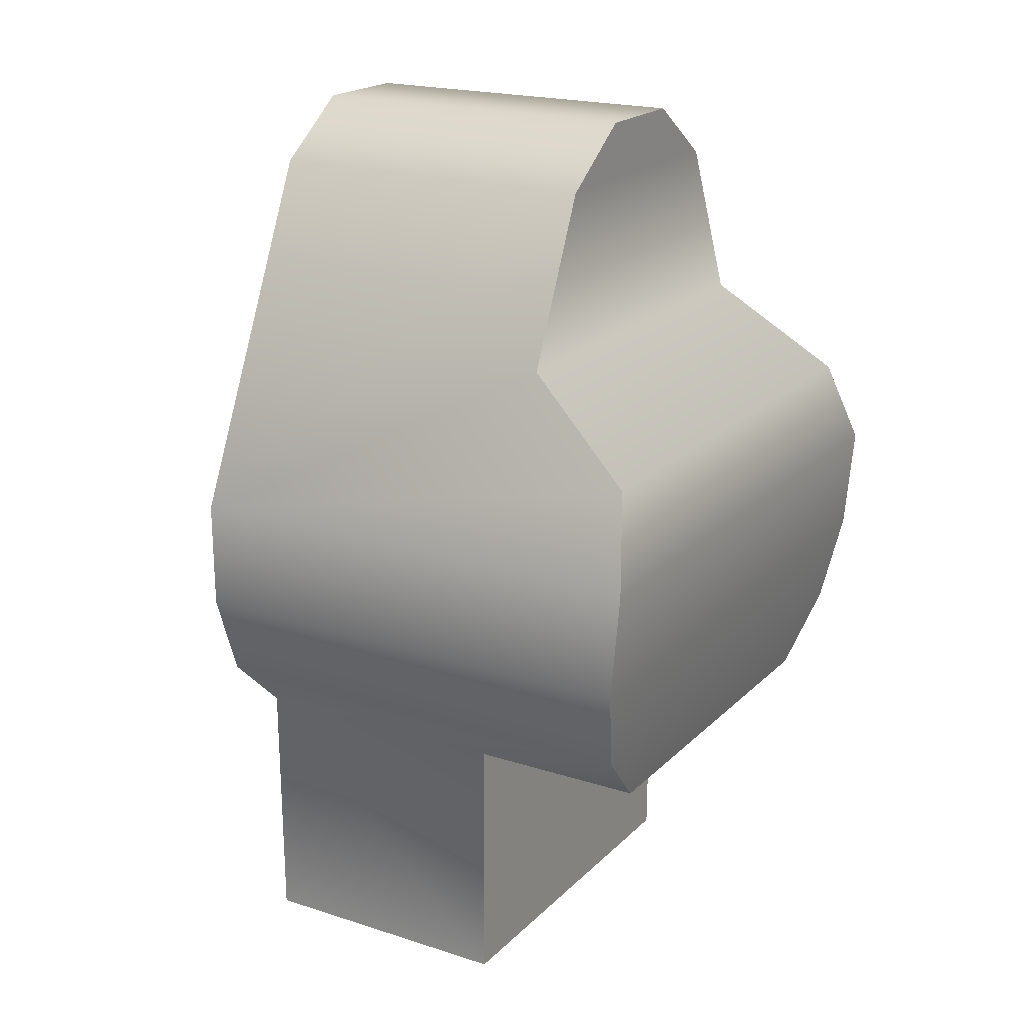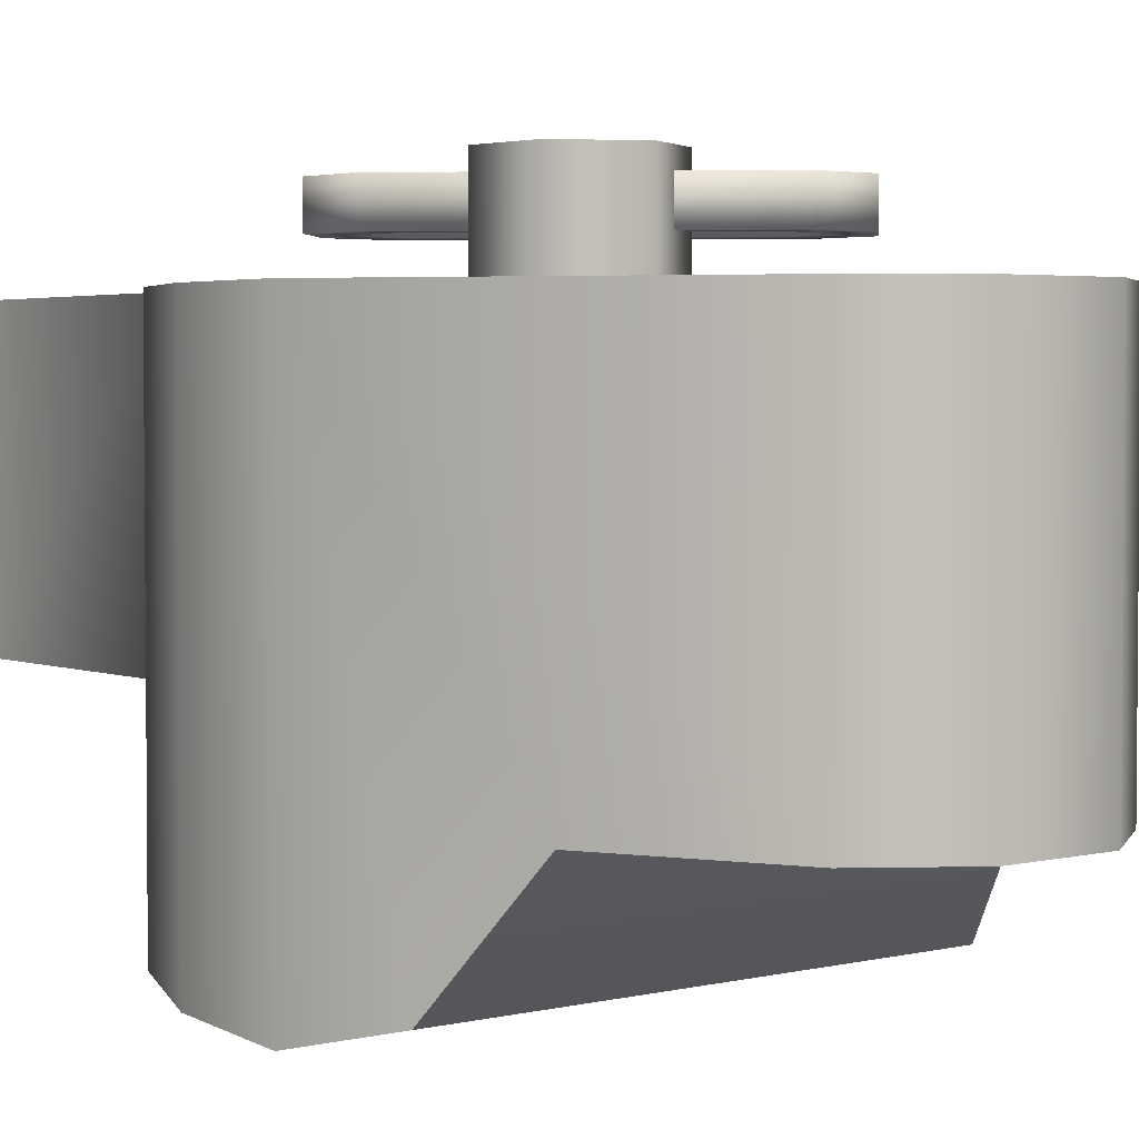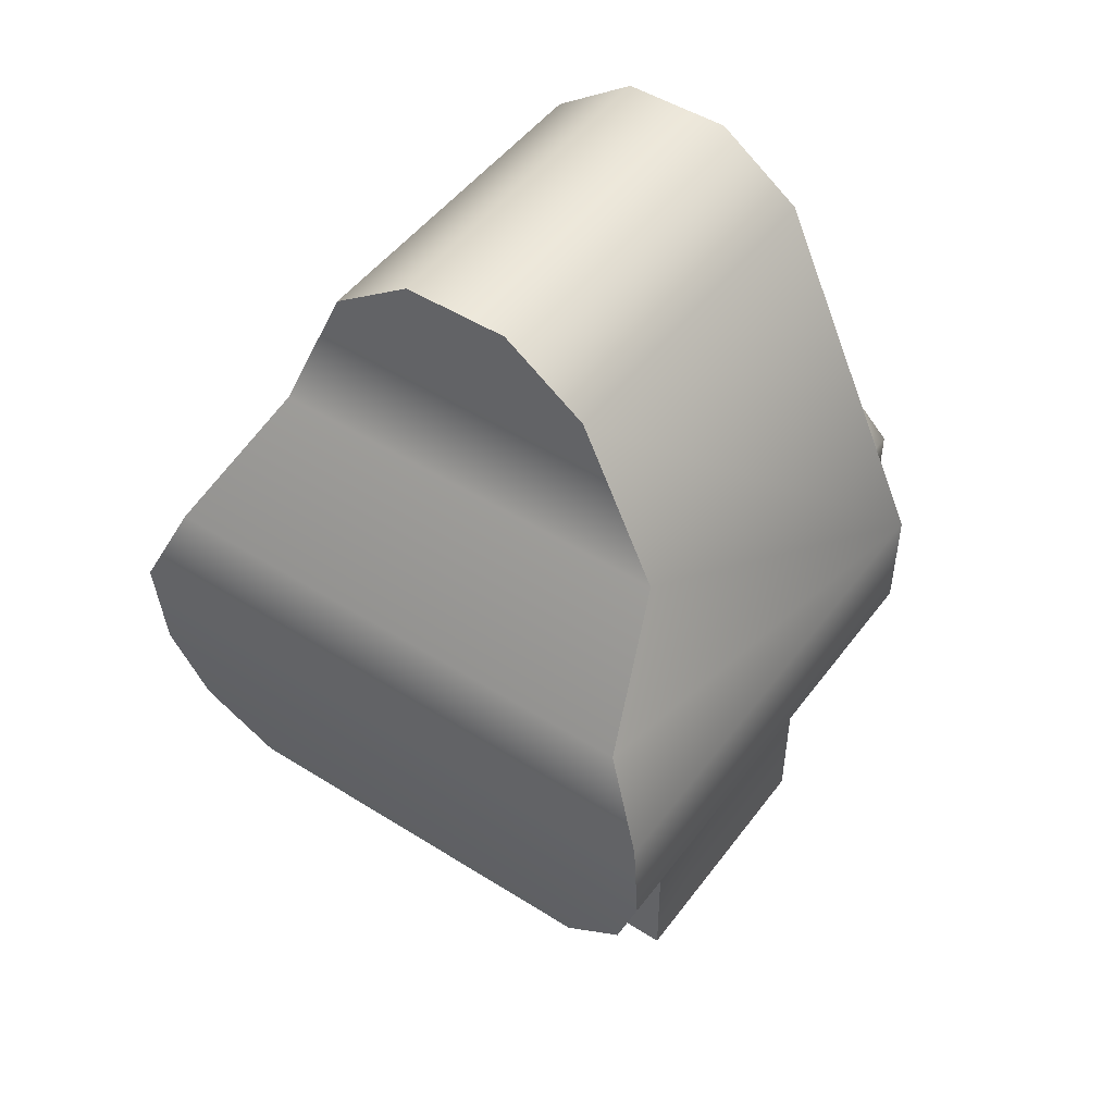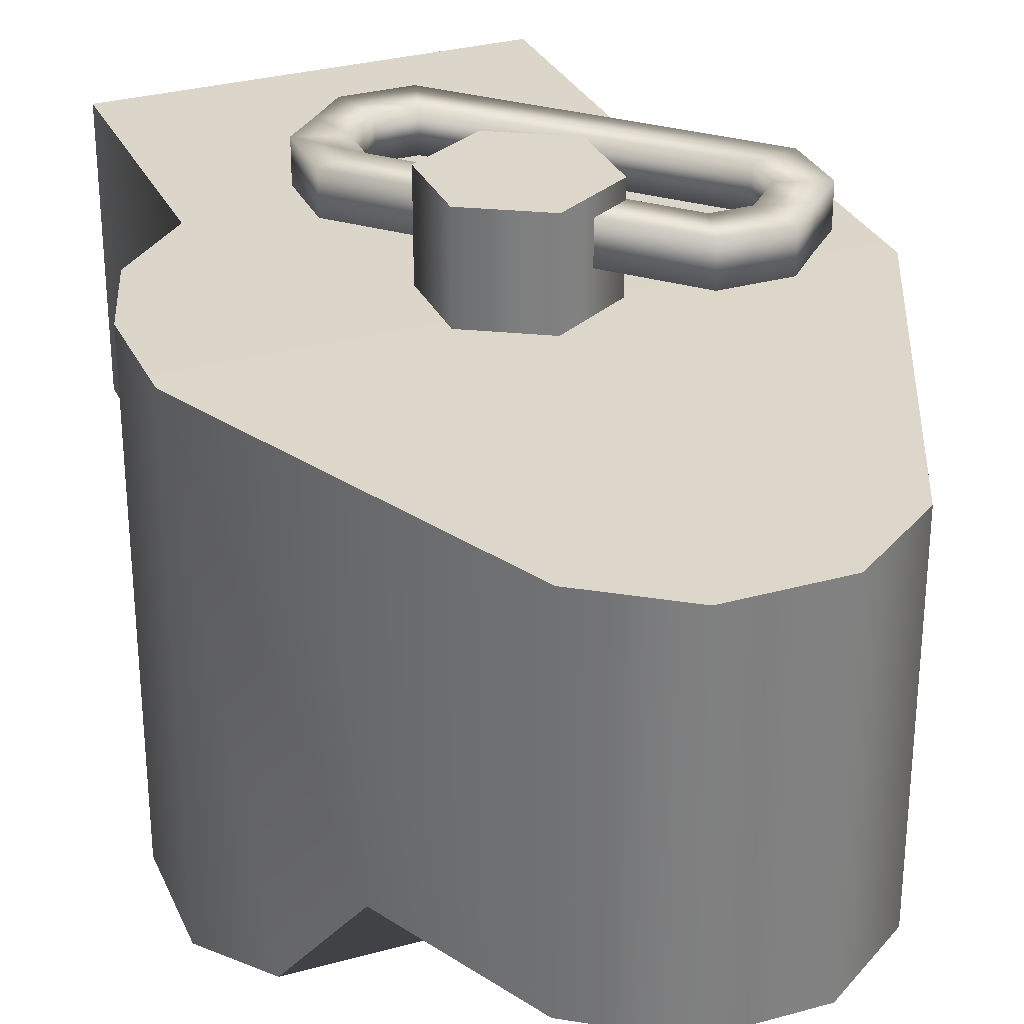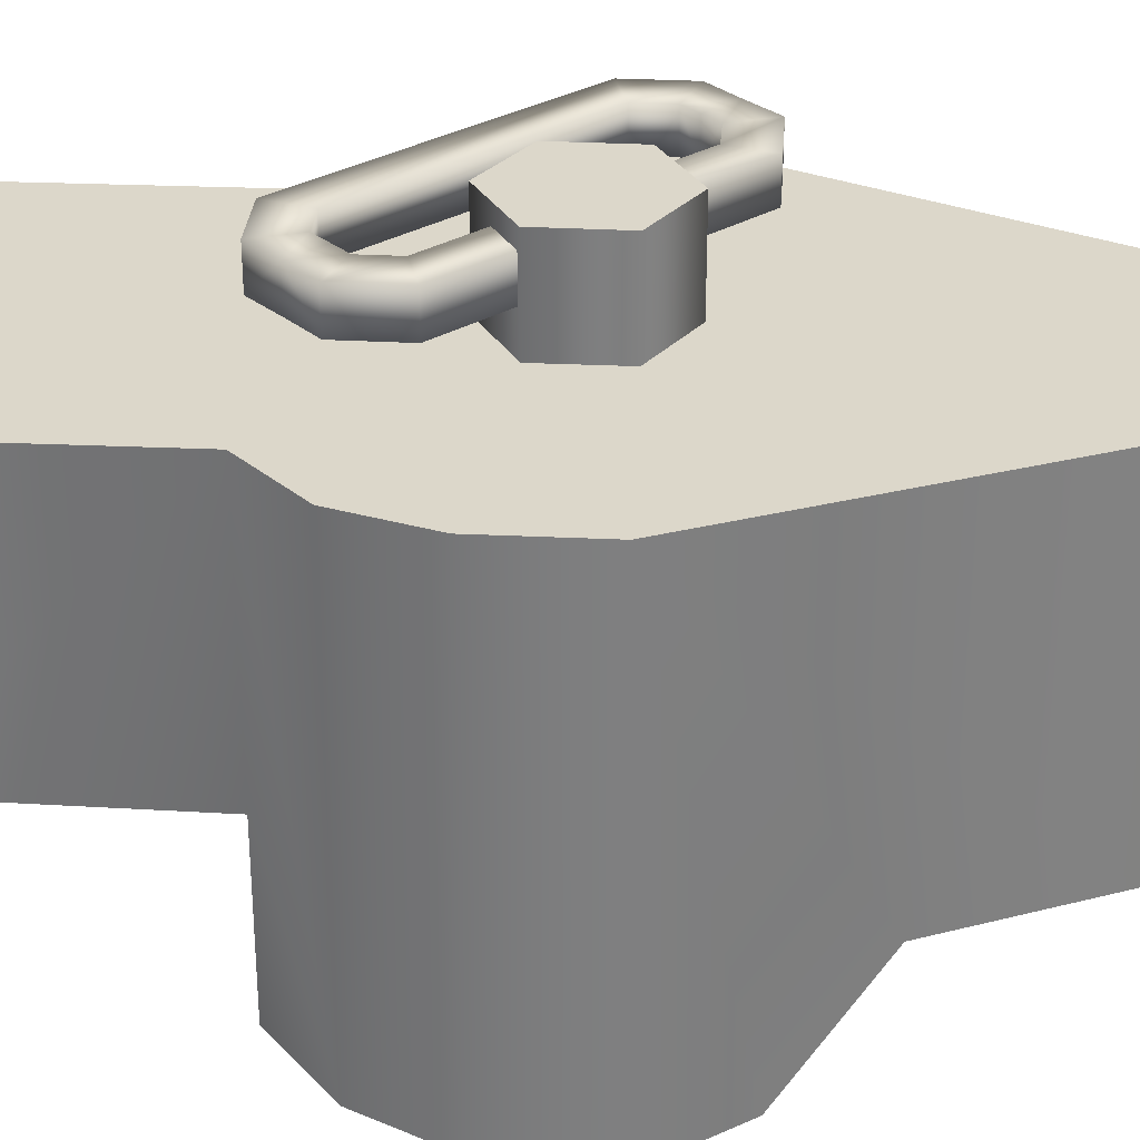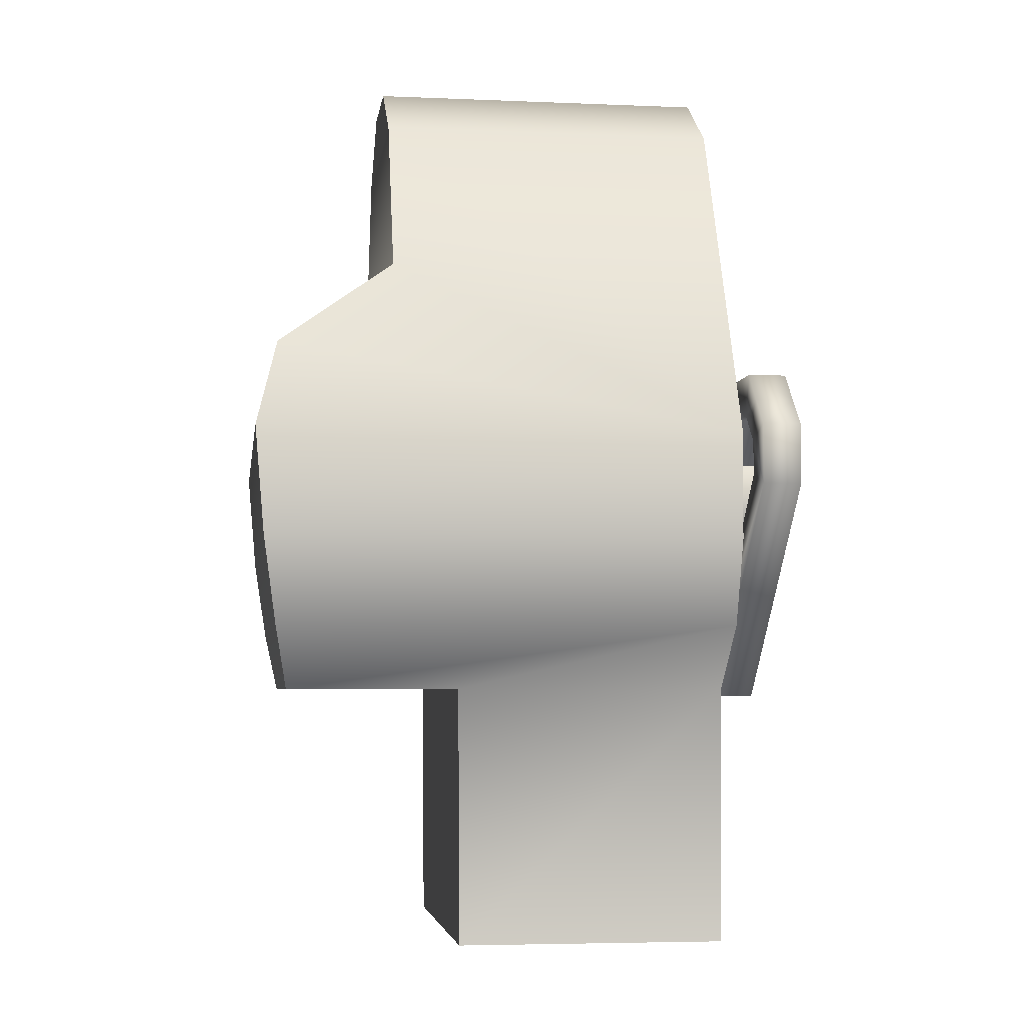
<metadata>
{"format":"obj","ext":"obj","renderer":"f3d","projection":"perspective","resolution":1024,"background":"white","views":[{"elev":19.9,"azim":-59.2,"up":"+Z"},{"elev":3.3,"azim":-39.6,"up":"+Y"},{"elev":48.8,"azim":35.1,"up":"+Z"},{"elev":30.4,"azim":-22.0,"up":"+Y"},{"elev":30.7,"azim":-85.6,"up":"+Y"},{"elev":-4.8,"azim":82.3,"up":"+Z"}]}
</metadata>
<code>
g stock_mp5_hk_pistol_end_cap_LOD1
v -0.02315 0.01549 0.02761
v -0.01661 -0.01189 0.04173
v -0.01989 -0.02125 0.03467
v -0.02315 -0.02296 0.02761
v -0.02315 0.01545 0.01915
v -0.02315 -0.02224 0.01915
v -0.01071 -0.01189 0.05458
v -0.01071 0.01535 0.05458
v -0.004316 -0.01189 0.05912
v -0.004316 0.01535 0.05912
v -0.02082 -0.02124 0.01235
v -0.02082 0.01538 0.01235
v -0.01559 0.01531 0.007289
v -0.01559 -0.00639 0.007289
v -0.01559 -0.02024 0.007289
v 0.02269 0.01549 0.02761
v 0.01621 -0.01189 0.04173
v 0.01031 -0.01189 0.05458
v 0.01031 0.01535 0.05458
v 0.01949 -0.02125 0.03467
v 0.02269 -0.02296 0.02761
v 0.02269 -0.02224 0.01915
v 0.02269 0.01545 0.01915
v 0.02042 -0.02124 0.01235
v 0.02042 0.01538 0.01235
v 0.003914 0.01535 0.05912
v 0.003914 -0.01189 0.05912
v -0.004316 -0.01189 0.05912
v -0.004316 0.01535 0.05912
v 0.01519 -0.02024 0.007289
v 0.01519 -0.00639 0.007289
v 0.01519 0.01531 0.007289
v 0.01519 -0.00627 -0.01314
v 0.01519 0.01515 -0.01314
v 0.01519 0.01515 -0.01314
v 0.01519 0.01531 0.007289
v -0.01559 0.01531 0.007289
v -0.01559 0.01515 -0.01314
v -0.02082 0.01538 0.01235
v 0.02042 0.01538 0.01235
v -0.02315 0.01545 0.01915
v 0.02269 0.01545 0.01915
v -0.02315 0.01549 0.02761
v 0.02269 0.01549 0.02761
v -0.01071 0.01535 0.05458
v 0.01031 0.01535 0.05458
v -0.004316 0.01535 0.05912
v 0.003914 0.01535 0.05912
v -0.02315 -0.02296 0.02761
v -0.01989 -0.02125 0.03467
v 0.01949 -0.02125 0.03467
v 0.02269 -0.02296 0.02761
v -0.02315 -0.02224 0.01915
v 0.02269 -0.02224 0.01915
v 0.01621 -0.01189 0.04173
v -0.01661 -0.01189 0.04173
v 0.01031 -0.01189 0.05458
v -0.01071 -0.01189 0.05458
v -0.004316 -0.01189 0.05912
v 0.003914 -0.01189 0.05912
v -0.02082 -0.02124 0.01235
v 0.02042 -0.02124 0.01235
v -0.01559 -0.02024 0.007289
v 0.01519 -0.02024 0.007289
v 0.01519 -0.00627 -0.01314
v 0.01519 0.01515 -0.01314
v -0.01559 0.01515 -0.01314
v -0.01559 -0.00627 -0.01314
v -0.01559 -0.00627 -0.01314
v -0.01559 0.01515 -0.01314
v -0.01559 0.01531 0.007289
v -0.01559 -0.00639 0.007289
v -0.01559 -0.00639 0.007289
v -0.01559 -0.02024 0.007289
v 0.01519 -0.02024 0.007289
v 0.01519 -0.00639 0.007289
v -0.01559 -0.00627 -0.01314
v -0.01559 -0.00639 0.007289
v 0.01519 -0.00639 0.007289
v 0.01519 -0.00627 -0.01314
v -0.005541 0.0231 0.02085
v -0.005541 0.01498 0.02085
v -0.0002009 0.01498 0.01776
v -0.0002009 0.0231 0.01776
v -0.005541 0.0231 0.02701
v -0.005541 0.01498 0.02701
v -0.0002009 0.0231 0.03009
v -0.0002009 0.01498 0.03009
v 0.005139 0.0231 0.02701
v 0.005139 0.01498 0.02701
v 0.005139 0.0231 0.02085
v 0.005139 0.01498 0.02085
v -0.0002009 0.0231 0.01776
v -0.0002009 0.01498 0.01776
v 0.005139 0.0231 0.02085
v 0.005139 0.0231 0.02701
v -0.0002009 0.0231 0.03009
v -0.0002009 0.0231 0.01776
v -0.005541 0.0231 0.02085
v -0.005541 0.0231 0.02701
v 0.01278 0.01853 0.02917
v 0.01401 0.01853 0.02794
v 0.01401 0.02168 0.02794
v 0.01278 0.02168 0.02917
v 0.01501 0.01853 0.03139
v 0.01737 0.01853 0.02908
v 0.01401 0.01853 0.02512
v 0.01401 0.02168 0.02512
v 0.01737 0.01853 0.02412
v 0.01156 0.02168 0.03039
v 0.01156 0.01853 0.03039
v 0.0127 0.01853 0.03375
v 0.008736 0.01853 0.03039
v 0.008736 0.02168 0.03039
v 0.007736 0.01853 0.03375
v -0.001105 0.01853 0.01
v -0.001105 0.02168 0.01
v -0.0001059 0.01853 0.006642
v -0.003926 0.02168 0.01
v -0.003926 0.01853 0.01
v -0.005153 0.01853 0.01123
v -0.005153 0.02168 0.01123
v -0.007379 0.01853 0.009003
v -0.005072 0.01853 0.006642
v -0.006379 0.02168 0.01246
v -0.006379 0.01853 0.01246
v -0.00974 0.01853 0.01131
v -0.006379 0.01853 0.01528
v -0.006379 0.02168 0.01528
v -0.00974 0.01853 0.01628
v 0.01501 0.02168 0.03139
v 0.01737 0.02168 0.02908
v 0.01737 0.01853 0.02908
v 0.01501 0.01853 0.03139
v 0.01401 0.02168 0.02794
v 0.01278 0.02168 0.02917
v 0.01737 0.02168 0.02412
v 0.01737 0.01853 0.02412
v 0.01401 0.02168 0.02512
v 0.0127 0.01853 0.03375
v 0.0127 0.02168 0.03375
v 0.01156 0.02168 0.03039
v 0.007736 0.02168 0.03375
v 0.007736 0.01853 0.03375
v 0.008736 0.02168 0.03039
v -0.0001059 0.02168 0.006642
v -0.0001059 0.01853 0.006642
v -0.001105 0.02168 0.01
v -0.005072 0.01853 0.006642
v -0.005072 0.02168 0.006642
v -0.007379 0.02168 0.009003
v -0.007379 0.01853 0.009003
v -0.003926 0.02168 0.01
v -0.005153 0.02168 0.01123
v -0.00974 0.01853 0.01131
v -0.00974 0.02168 0.01131
v -0.006379 0.02168 0.01246
v -0.00974 0.02168 0.01628
v -0.00974 0.01853 0.01628
v -0.006379 0.02168 0.01528
g stock_mp5_hk_pistol_end_cap_LOD1_0
f 3 2 1
f 4 3 1
f 4 1 5
f 6 4 5
f 2 7 1
f 7 8 1
f 7 9 8
f 9 10 8
f 11 6 5
f 12 11 5
f 11 12 13
f 11 13 14
f 14 15 11
f 18 17 16
f 19 18 16
f 17 20 16
f 20 21 16
f 21 22 16
f 22 23 16
f 22 24 23
f 24 25 23
f 18 19 26
f 27 18 26
f 28 27 26
f 29 28 26
f 25 24 30
f 30 31 25
f 31 32 25
f 31 33 32
f 33 34 32
f 37 36 35
f 38 37 35
f 37 39 36
f 39 40 36
f 39 41 40
f 41 42 40
f 41 43 42
f 43 44 42
f 43 45 44
f 45 46 44
f 46 45 47
f 48 46 47
f 51 50 49
f 52 51 49
f 52 49 53
f 54 52 53
f 51 55 50
f 55 56 50
f 55 57 56
f 57 58 56
f 58 57 59
f 57 60 59
f 54 53 61
f 62 54 61
f 62 61 63
f 64 62 63
f 67 66 65
f 68 67 65
f 71 70 69
f 72 71 69
f 75 74 73
f 76 75 73
f 79 78 77
f 80 79 77
f 83 82 81
f 84 83 81
f 81 82 85
f 82 86 85
f 85 86 87
f 86 88 87
f 87 88 89
f 88 90 89
f 89 90 91
f 90 92 91
f 91 92 93
f 92 94 93
f 97 96 95
f 98 97 95
f 98 99 97
f 99 100 97
f 103 102 101
f 104 103 101
f 101 102 105
f 102 106 105
f 107 102 103
f 108 107 103
f 102 107 109
f 106 102 109
f 110 104 101
f 111 110 101
f 111 101 105
f 112 111 105
f 111 113 110
f 113 114 110
f 111 112 115
f 113 111 115
f 116 107 108
f 107 116 109
f 117 116 108
f 116 118 109
f 116 117 119
f 120 116 119
f 116 120 118
f 120 119 121
f 119 122 121
f 120 121 123
f 124 120 123
f 120 124 118
f 122 125 121
f 125 126 121
f 121 126 123
f 126 127 123
f 113 128 114
f 128 113 115
f 128 126 125
f 128 129 114
f 129 128 125
f 130 128 115
f 126 128 130
f 127 126 130
f 133 132 131
f 134 133 131
f 132 135 131
f 135 136 131
f 132 133 137
f 133 138 137
f 132 137 139
f 135 132 139
f 140 134 131
f 141 140 131
f 142 141 131
f 136 142 131
f 140 141 143
f 144 140 143
f 141 142 145
f 143 141 145
f 146 137 138
f 147 146 138
f 148 139 137
f 146 148 137
f 147 149 146
f 149 150 146
f 146 150 148
f 150 149 151
f 149 152 151
f 153 150 151
f 150 153 148
f 154 153 151
f 152 155 151
f 155 156 151
f 157 154 151
f 156 157 151
f 143 158 144
f 156 155 158
f 158 159 144
f 155 159 158
f 156 158 160
f 157 156 160
f 143 145 160
f 158 143 160

</code>
